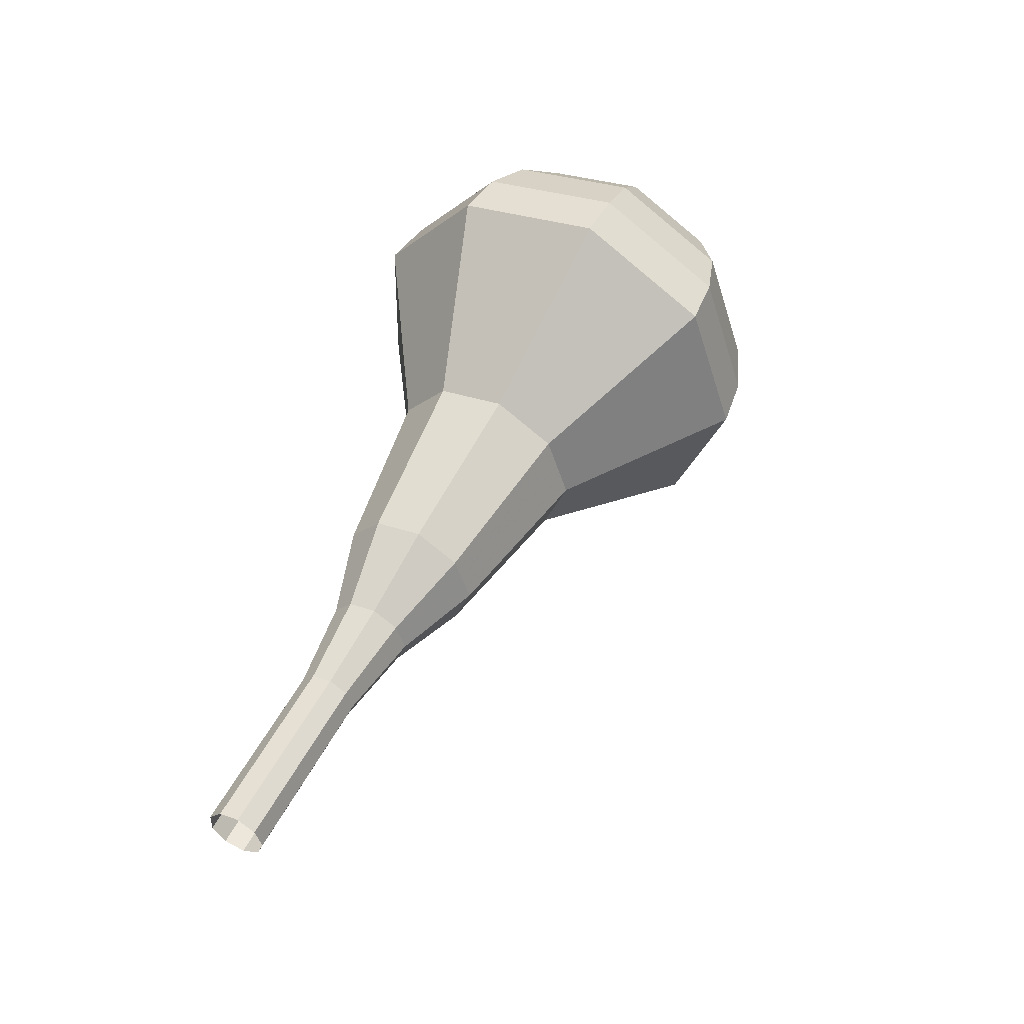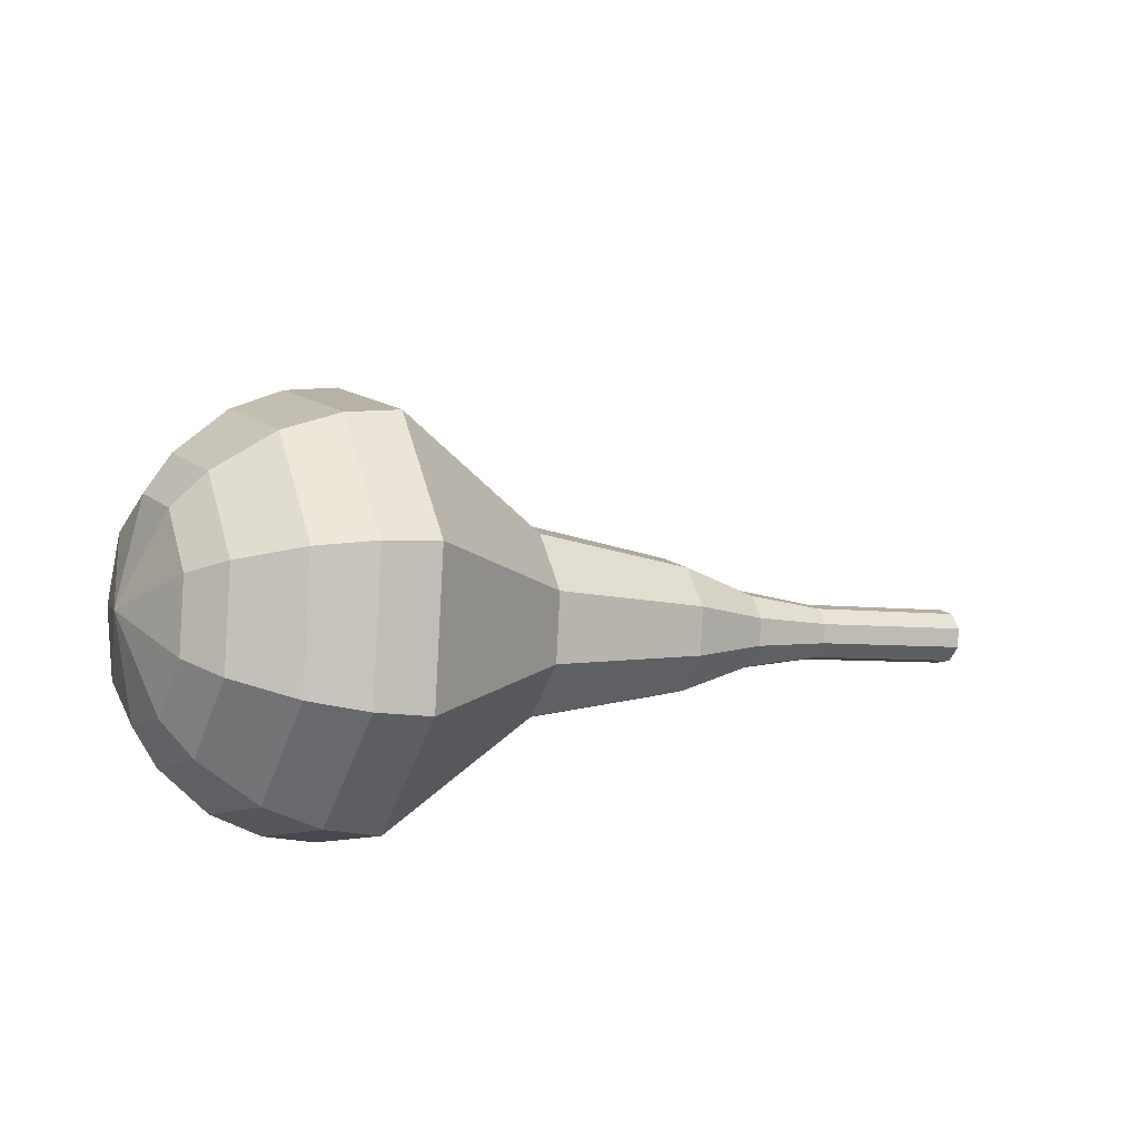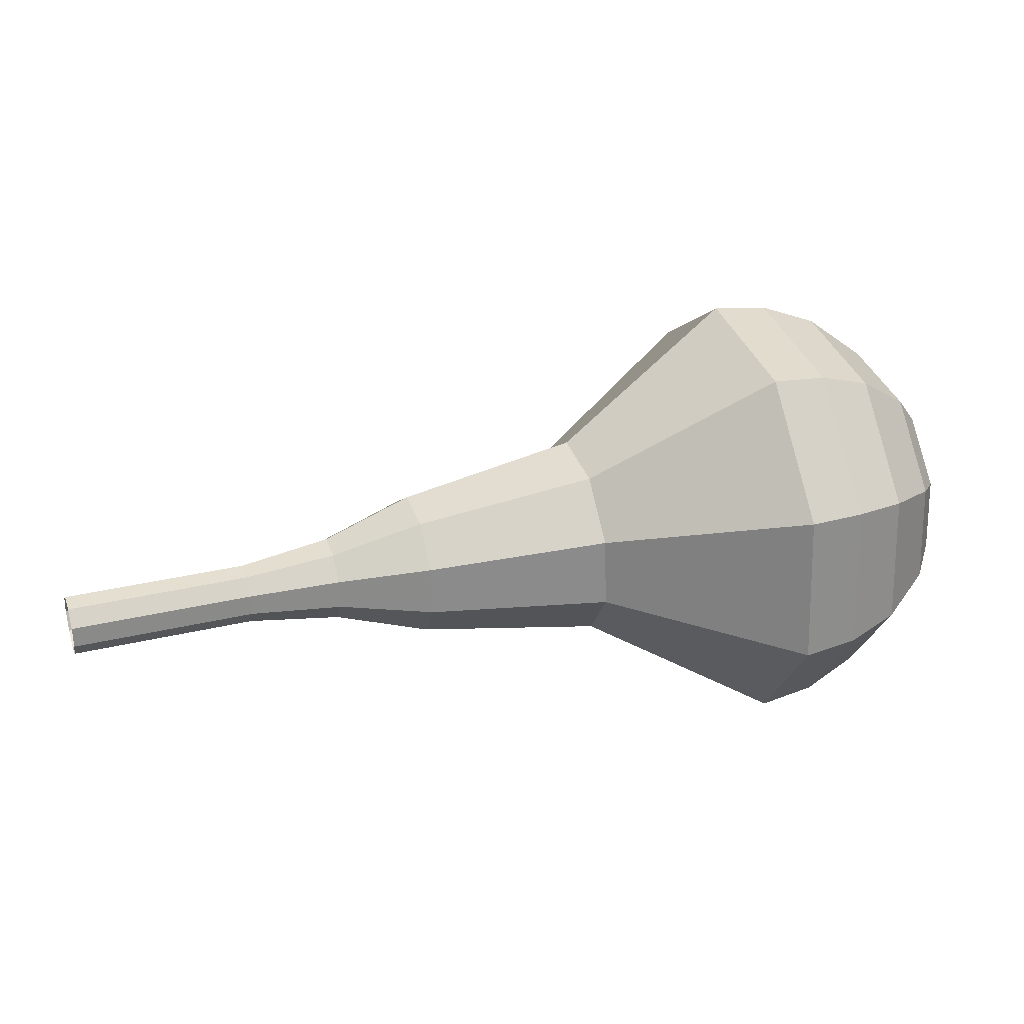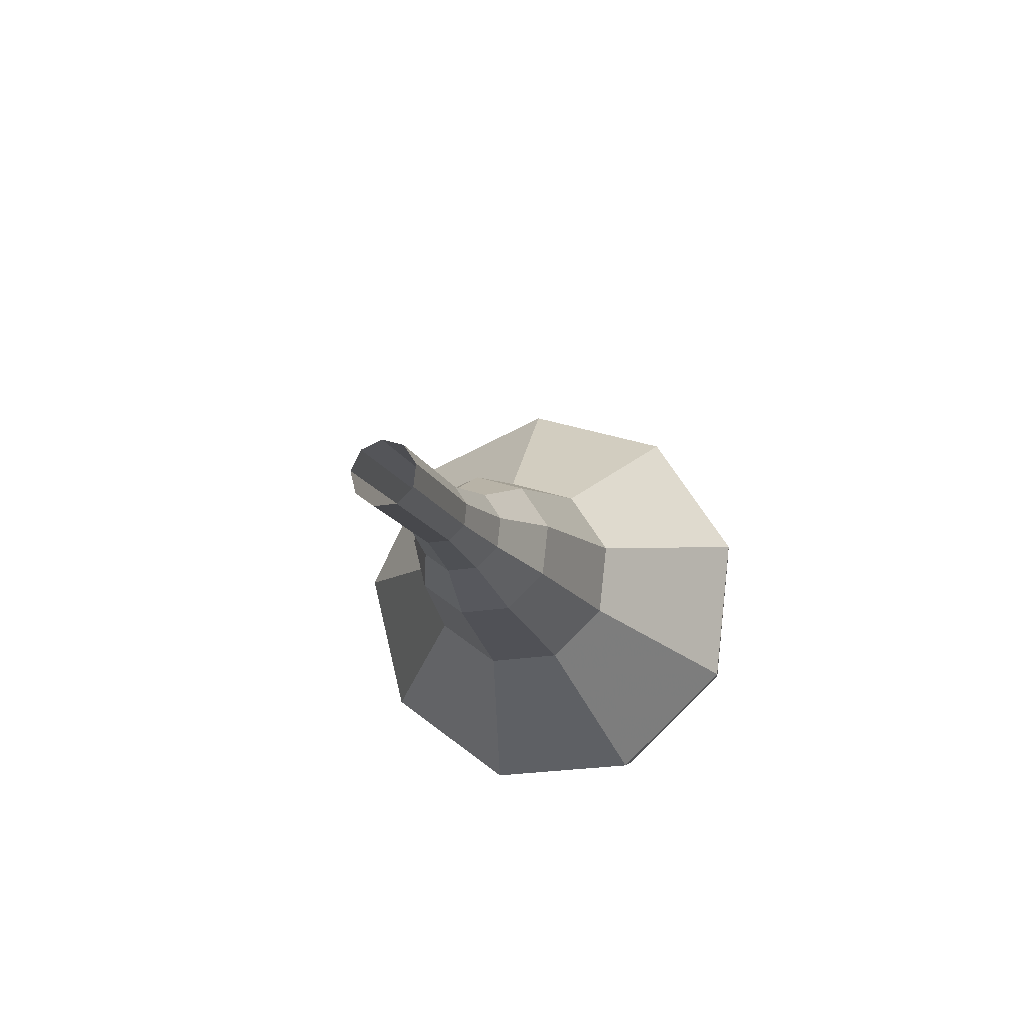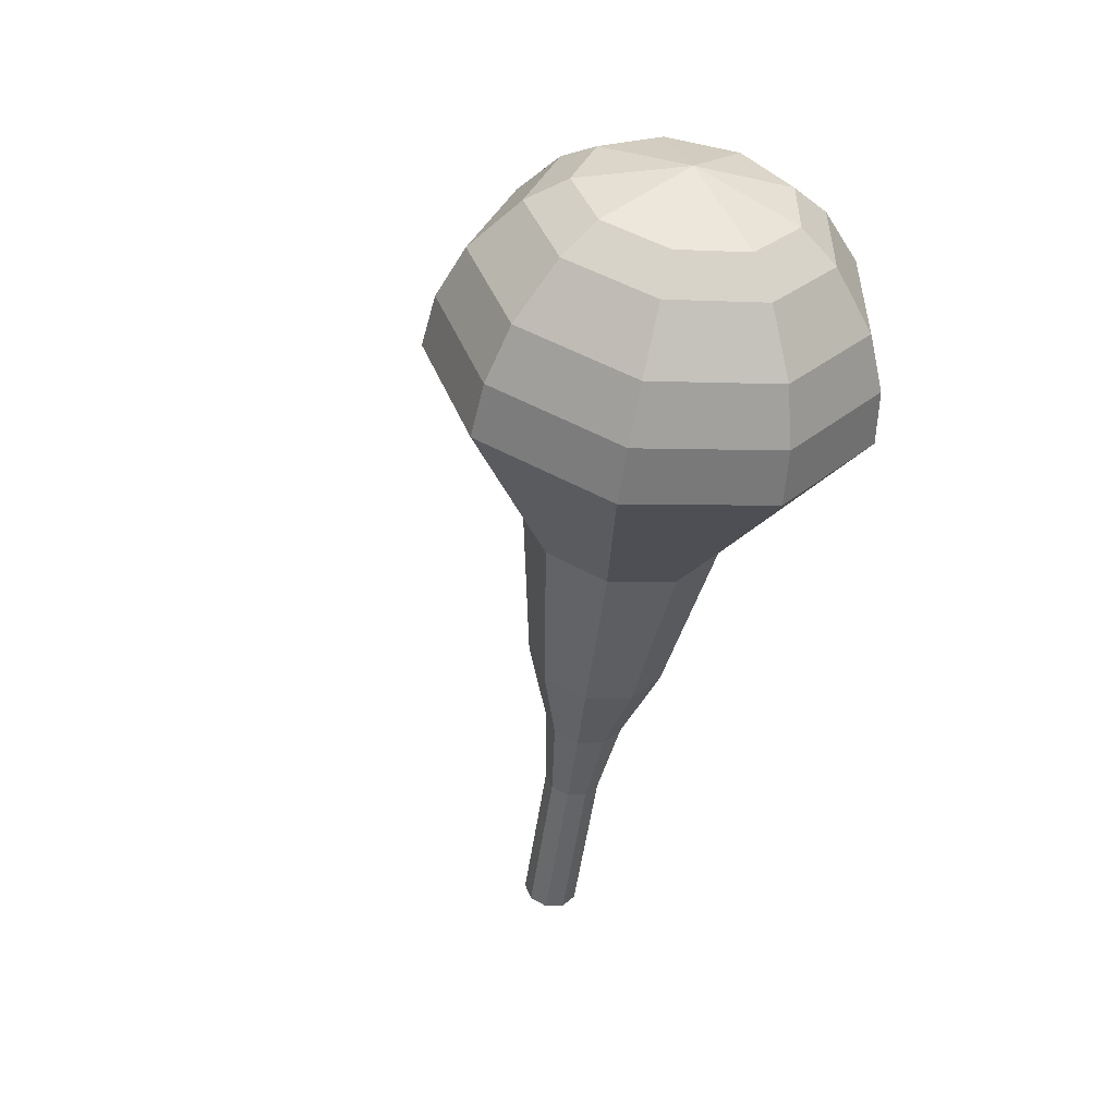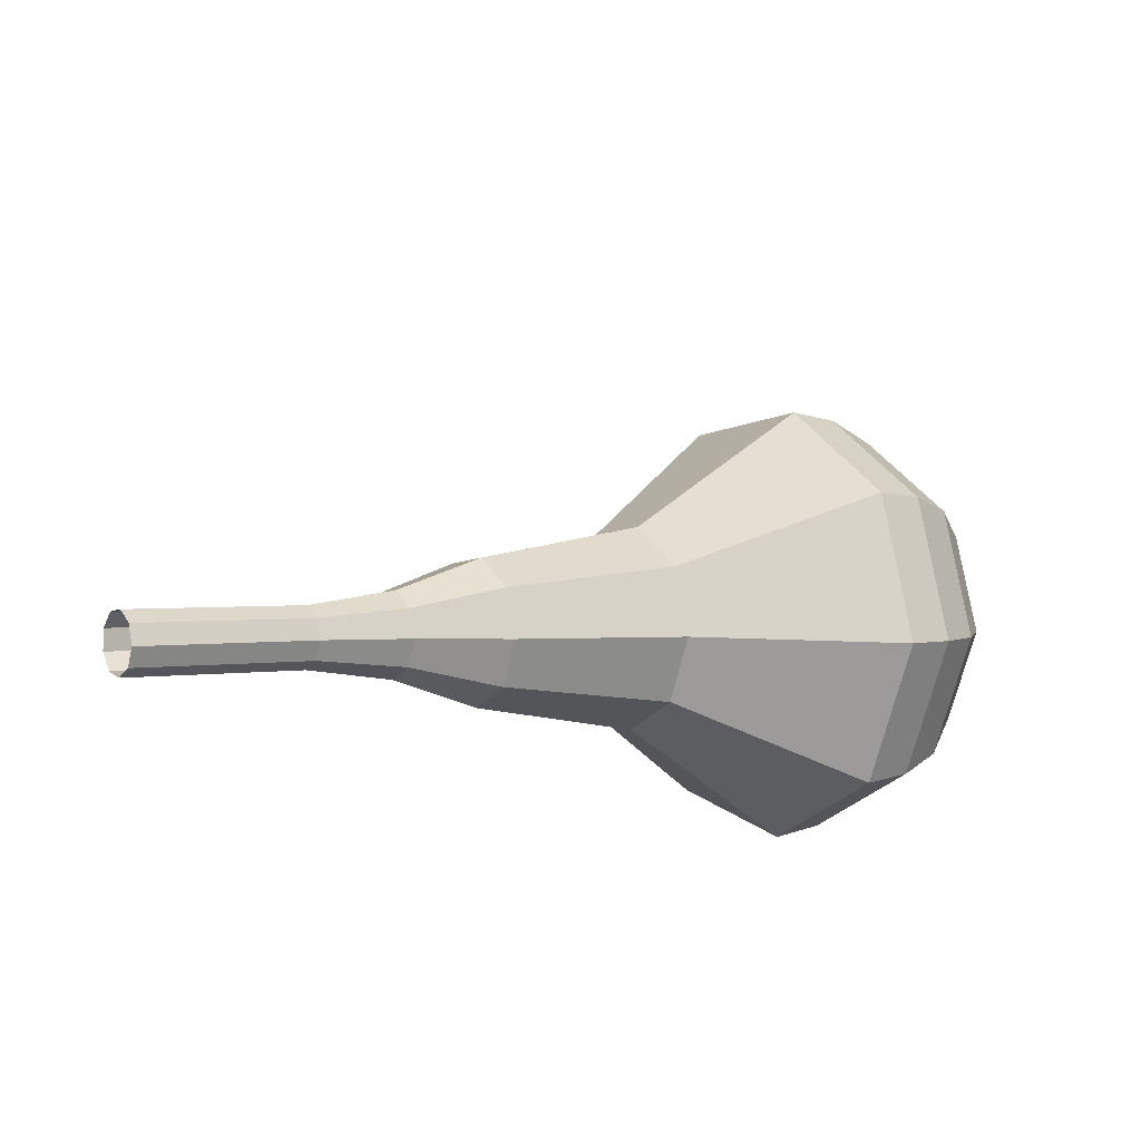
<metadata>
{"format":"obj","ext":"obj","renderer":"f3d","projection":"perspective","resolution":1024,"background":"white","views":[{"elev":51.9,"azim":97.4,"up":"+Z"},{"elev":35.5,"azim":-25.3,"up":"+Y"},{"elev":-63.8,"azim":179.9,"up":"+Y"},{"elev":-30.1,"azim":101.3,"up":"+Y"},{"elev":-53.8,"azim":-116.5,"up":"+Z"},{"elev":-31.7,"azim":146.5,"up":"+Y"}]}
</metadata>
<code>
g tube1
v 122.4 129.2 157.8
v 122.3 129 157.1
v 122.1 128.4 156.8
v 121.9 127.8 156.9
v 121.8 127.4 157.4
v 121.7 127.4 158.1
v 121.9 127.8 158.6
v 122.1 128.4 158.8
v 122.3 129 158.4
v 122.4 129.2 157.8
v 119.5 130.2 157.7
v 119.4 129.9 157
v 119.3 129.4 156.7
v 119 128.7 156.8
v 118.9 128.3 157.3
v 118.9 128.3 158
v 119 128.8 158.5
v 119.2 129.4 158.7
v 119.4 130 158.3
v 119.5 130.2 157.7
v 116.6 131.1 157.6
v 116.5 130.9 156.9
v 116.4 130.3 156.6
v 116.2 129.7 156.7
v 116 129.3 157.2
v 116 129.3 157.9
v 116.1 129.7 158.4
v 116.3 130.4 158.6
v 116.5 130.9 158.2
v 116.6 131.1 157.6
v 113.9 132.5 157.5
v 113.8 132.2 156.6
v 113.5 131.4 156.1
v 113.2 130.5 156.3
v 113 129.9 157
v 113 129.9 158
v 113.1 130.5 158.7
v 113.4 131.4 158.9
v 113.7 132.2 158.4
v 113.9 132.5 157.5
v 111.3 134.4 157.4
v 111.2 133.9 155.8
v 110.7 132.5 155
v 110.2 131 155.3
v 109.8 130 156.6
v 109.8 130 158.2
v 110.1 131 159.5
v 110.6 132.6 159.8
v 111.1 133.9 158.9
v 111.3 134.4 157.4
v 105.9 137.3 157.2
v 105.7 136.5 155
v 105.1 134.6 153.8
v 104.3 132.4 154.2
v 103.8 131 156
v 103.7 131 158.4
v 104.1 132.5 160.2
v 104.8 134.7 160.6
v 105.5 136.6 159.4
v 105.9 137.3 157.2
v 101.4 143.1 157
v 101 141.4 152.2
v 99.64 137.2 149.6
v 98 132.4 150.5
v 96.83 129.3 154.4
v 96.68 129.3 159.6
v 97.61 132.5 163.5
v 99.19 137.3 164.4
v 100.7 141.5 161.8
v 101.4 143.1 157
v 99.54 143.5 156.9
v 99.14 141.8 152.3
v 97.84 137.7 149.8
v 96.26 133.1 150.7
v 95.13 130.1 154.5
v 94.98 130.2 159.4
v 95.88 133.2 163.2
v 97.41 137.9 164.1
v 98.85 141.9 161.6
v 99.54 143.5 156.9
v 97.51 143.4 156.9
v 97.16 141.9 152.7
v 96 138.2 150.5
v 94.58 134.1 151.3
v 93.57 131.4 154.7
v 93.44 131.4 159.1
v 94.24 134.2 162.5
v 95.61 138.3 163.3
v 96.91 142 161.1
v 97.51 143.4 156.9
v 95.25 142.5 156.8
v 94.98 141.4 153.6
v 94.09 138.6 151.9
v 93.01 135.4 152.5
v 92.24 133.4 155.1
v 92.14 133.4 158.5
v 92.75 135.5 161.1
v 93.8 138.7 161.7
v 94.78 141.4 160
v 95.25 142.5 156.8
v 93.94 141.5 156.8
v 93.74 140.7 154.5
v 93.09 138.6 153.2
v 92.3 136.3 153.6
v 91.73 134.8 155.5
v 91.66 134.9 158
v 92.11 136.4 159.9
v 92.87 138.7 160.4
v 93.6 140.7 159.1
v 93.94 141.5 156.8
v 91.89 138.4 156.8
v 91.89 138.4 156.8
v 91.89 138.4 156.8
v 91.89 138.4 156.8
v 91.89 138.4 156.8
v 91.89 138.4 156.8
v 91.89 138.4 156.8
v 91.89 138.4 156.8
v 91.89 138.4 156.8
v 91.89 138.4 156.8
f 1 2 12
f 12 11 1
f 2 3 13
f 13 12 2
f 3 4 14
f 14 13 3
f 4 5 15
f 15 14 4
f 5 6 16
f 16 15 5
f 6 7 17
f 17 16 6
f 7 8 18
f 18 17 7
f 8 9 19
f 19 18 8
f 9 10 20
f 20 19 9
f 11 12 22
f 22 21 11
f 12 13 23
f 23 22 12
f 13 14 24
f 24 23 13
f 14 15 25
f 25 24 14
f 15 16 26
f 26 25 15
f 16 17 27
f 27 26 16
f 17 18 28
f 28 27 17
f 18 19 29
f 29 28 18
f 19 20 30
f 30 29 19
f 21 22 32
f 32 31 21
f 22 23 33
f 33 32 22
f 23 24 34
f 34 33 23
f 24 25 35
f 35 34 24
f 25 26 36
f 36 35 25
f 26 27 37
f 37 36 26
f 27 28 38
f 38 37 27
f 28 29 39
f 39 38 28
f 29 30 40
f 40 39 29
f 31 32 42
f 42 41 31
f 32 33 43
f 43 42 32
f 33 34 44
f 44 43 33
f 34 35 45
f 45 44 34
f 35 36 46
f 46 45 35
f 36 37 47
f 47 46 36
f 37 38 48
f 48 47 37
f 38 39 49
f 49 48 38
f 39 40 50
f 50 49 39
f 41 42 52
f 52 51 41
f 42 43 53
f 53 52 42
f 43 44 54
f 54 53 43
f 44 45 55
f 55 54 44
f 45 46 56
f 56 55 45
f 46 47 57
f 57 56 46
f 47 48 58
f 58 57 47
f 48 49 59
f 59 58 48
f 49 50 60
f 60 59 49
f 51 52 62
f 62 61 51
f 52 53 63
f 63 62 52
f 53 54 64
f 64 63 53
f 54 55 65
f 65 64 54
f 55 56 66
f 66 65 55
f 56 57 67
f 67 66 56
f 57 58 68
f 68 67 57
f 58 59 69
f 69 68 58
f 59 60 70
f 70 69 59
f 61 62 72
f 72 71 61
f 62 63 73
f 73 72 62
f 63 64 74
f 74 73 63
f 64 65 75
f 75 74 64
f 65 66 76
f 76 75 65
f 66 67 77
f 77 76 66
f 67 68 78
f 78 77 67
f 68 69 79
f 79 78 68
f 69 70 80
f 80 79 69
f 71 72 82
f 82 81 71
f 72 73 83
f 83 82 72
f 73 74 84
f 84 83 73
f 74 75 85
f 85 84 74
f 75 76 86
f 86 85 75
f 76 77 87
f 87 86 76
f 77 78 88
f 88 87 77
f 78 79 89
f 89 88 78
f 79 80 90
f 90 89 79
f 81 82 92
f 92 91 81
f 82 83 93
f 93 92 82
f 83 84 94
f 94 93 83
f 84 85 95
f 95 94 84
f 85 86 96
f 96 95 85
f 86 87 97
f 97 96 86
f 87 88 98
f 98 97 87
f 88 89 99
f 99 98 88
f 89 90 100
f 100 99 89
f 91 92 102
f 102 101 91
f 92 93 103
f 103 102 92
f 93 94 104
f 104 103 93
f 94 95 105
f 105 104 94
f 95 96 106
f 106 105 95
f 96 97 107
f 107 106 96
f 97 98 108
f 108 107 97
f 98 99 109
f 109 108 98
f 99 100 110
f 110 109 99
f 101 102 112
f 112 111 101
f 102 103 113
f 113 112 102
f 103 104 114
f 114 113 103
f 104 105 115
f 115 114 104
f 105 106 116
f 116 115 105
f 106 107 117
f 117 116 106
f 107 108 118
f 118 117 107
f 108 109 119
f 119 118 108
f 109 110 120
f 120 119 109
g

</code>
